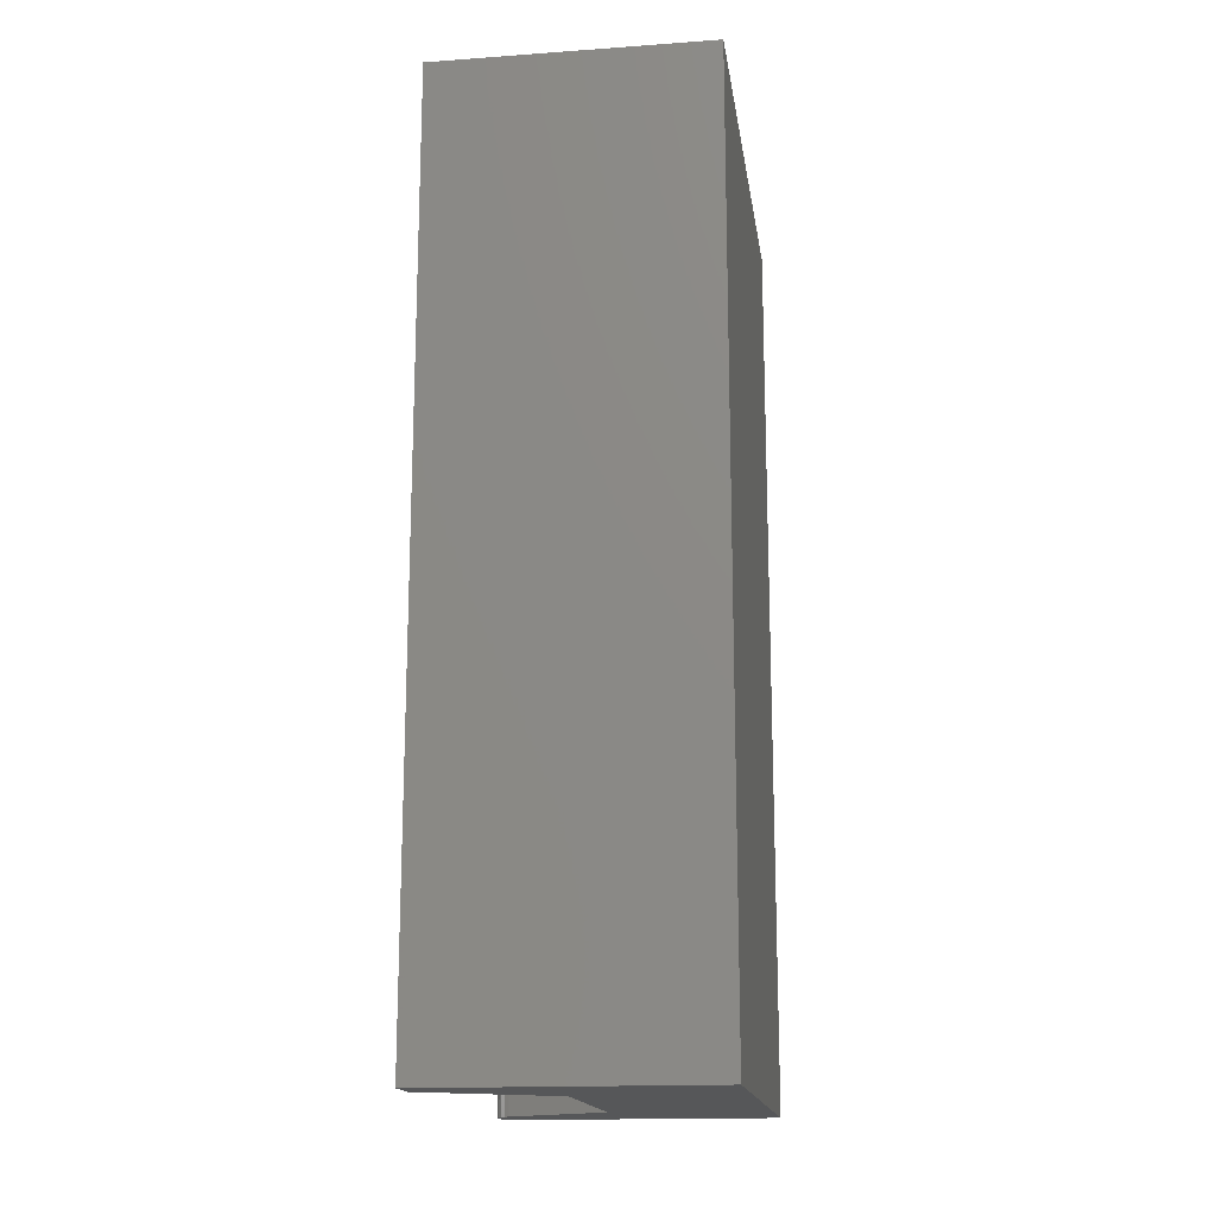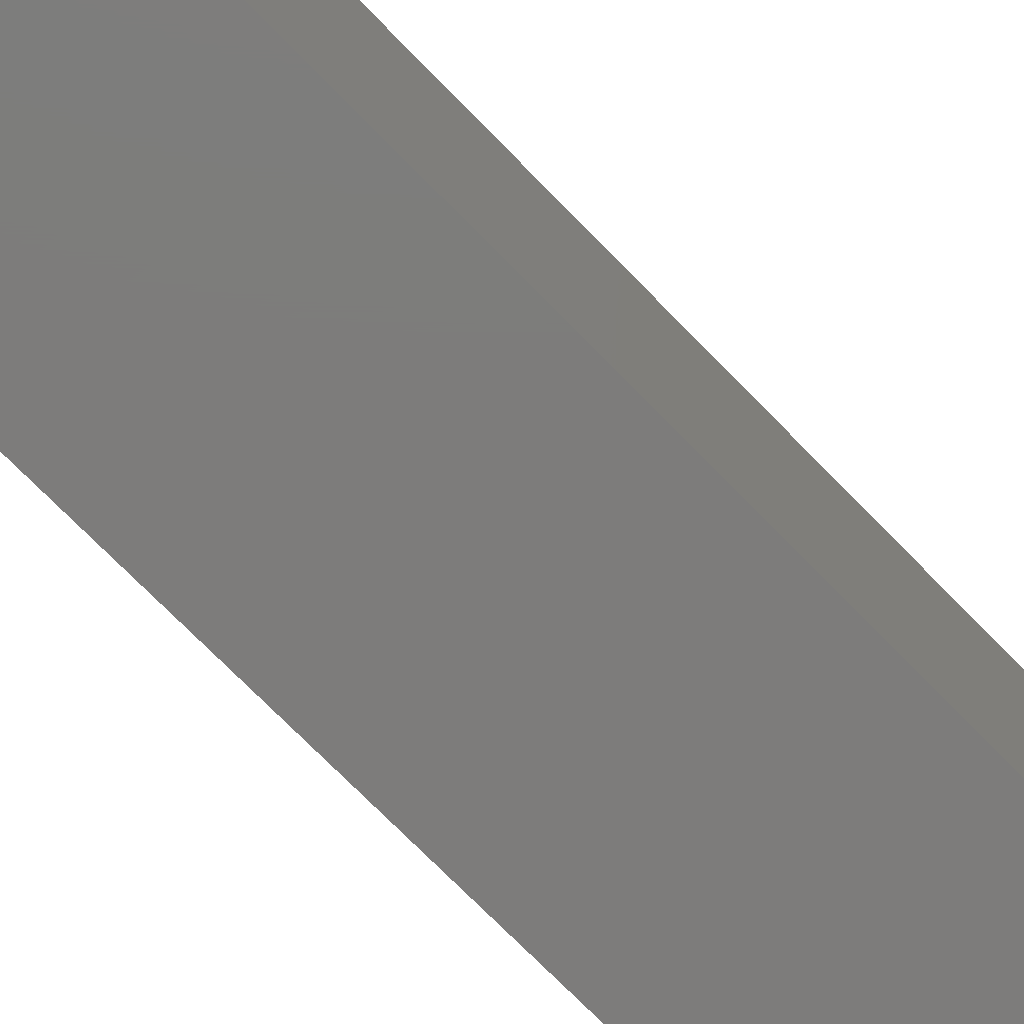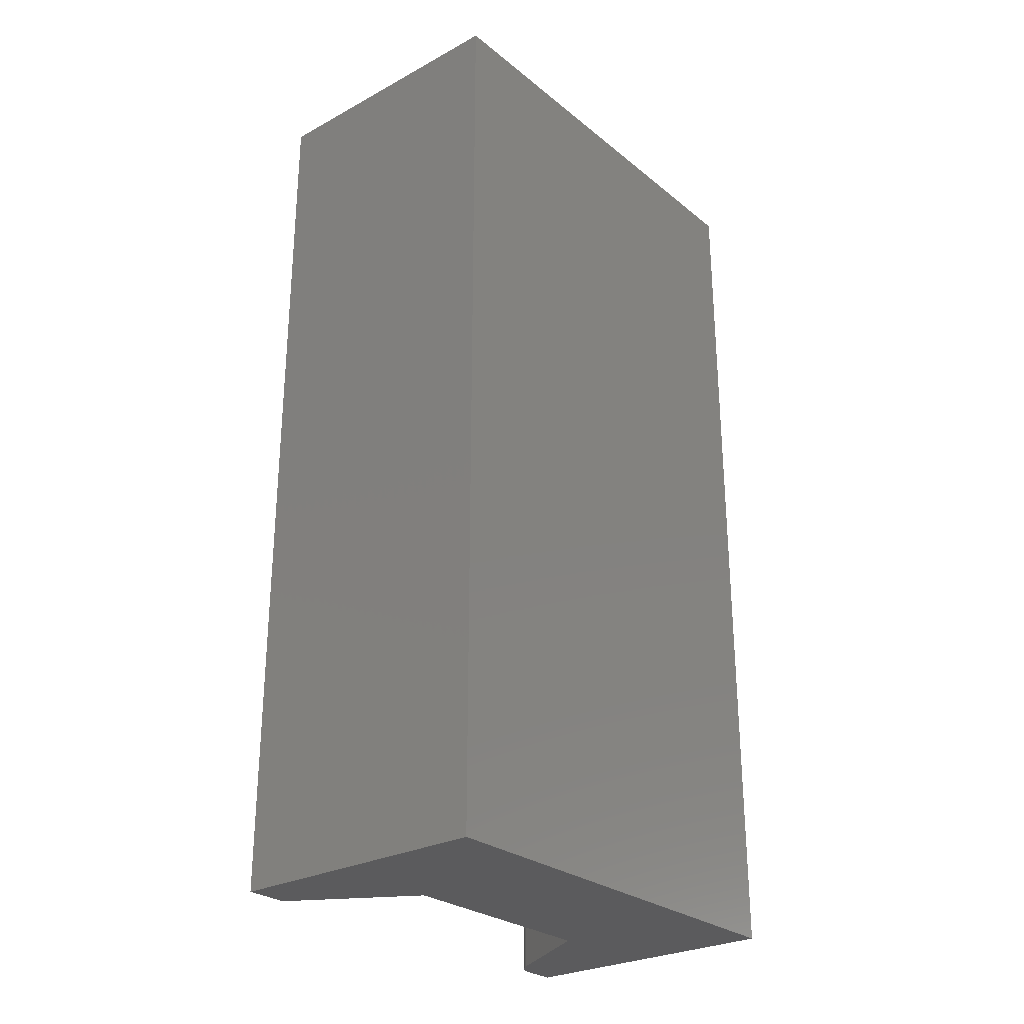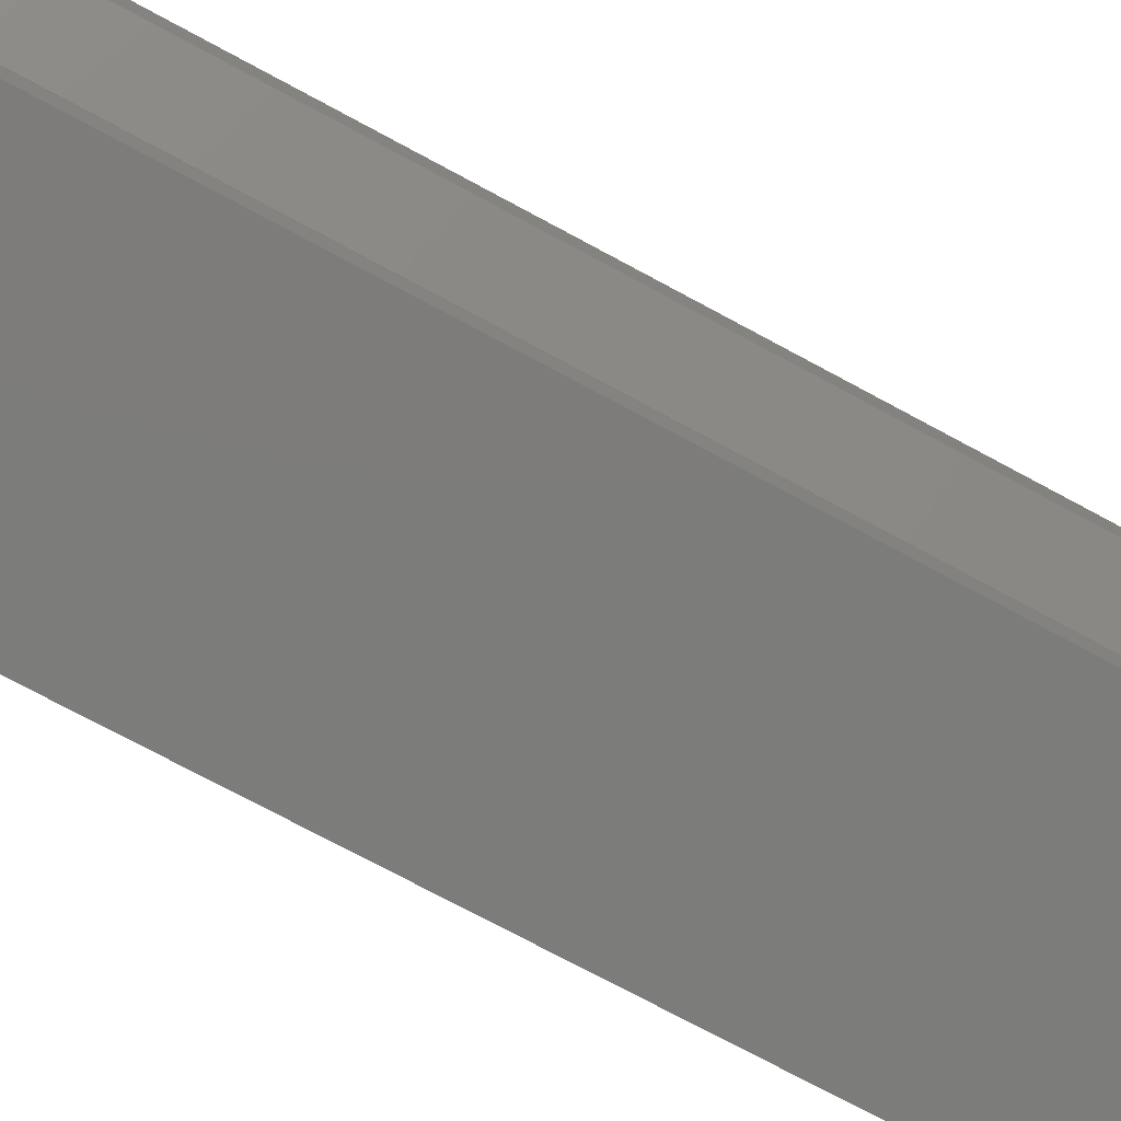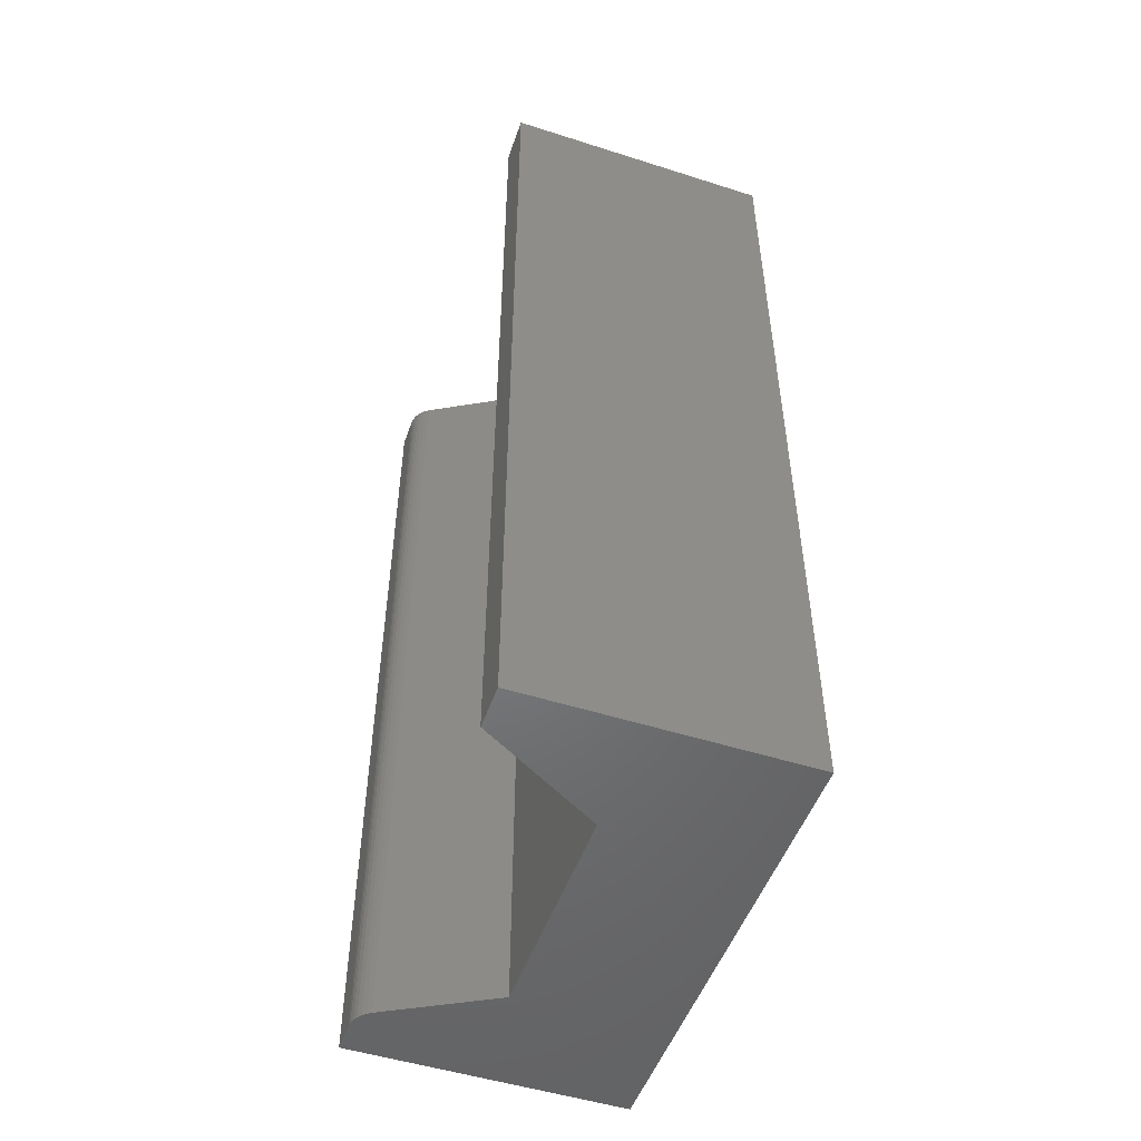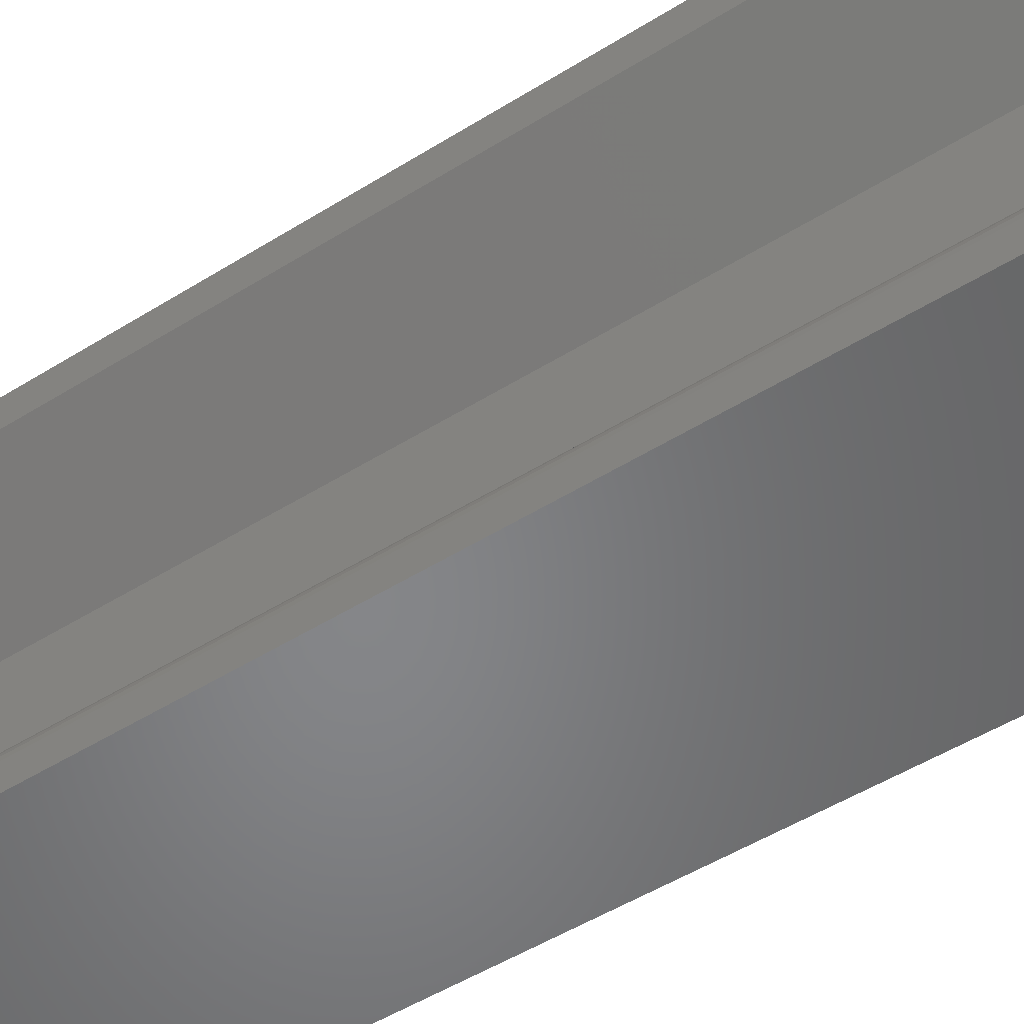
<metadata>
{"format":"stl","ext":"stl","renderer":"f3d","projection":"perspective","resolution":1024,"background":"white","views":[{"elev":-16.4,"azim":8.2,"up":"+Y"},{"elev":-76.0,"azim":44.7,"up":"+Z"},{"elev":-27.4,"azim":39.6,"up":"+Y"},{"elev":-75.6,"azim":-118.2,"up":"+Z"},{"elev":-50.7,"azim":-19.2,"up":"+Y"},{"elev":-53.0,"azim":-56.5,"up":"+Z"}]}
</metadata>
<code>
# stl→obj: 28 verts, 52 faces
v -0.09739 -0.75 -0.1569
v -0.1008 -0.75 -0.1593
v -0.1038 -0.75 -0.1622
v -0.1094 -0.75 -0.1774
v -0.1094 -0.75 -0.2031
v 0.1156 -0.75 -0.2031
v -0.01069 -0.75 -0.1084
v -0.1062 -0.75 -0.1655
v -0.1079 -0.75 -0.1693
v -0.109 -0.75 -0.1733
v 0.1156 -0.75 0.1719
v -0.01069 -0.75 0.07714
v -0.1094 -0.75 0.1363
v -0.1094 -0.75 0.1719
v -0.1038 2.585e-18 -0.1622
v -0.1008 2.91e-18 -0.1593
v -0.09739 3.229e-18 -0.1569
v 0.1156 1.249e-17 -0.2031
v -0.1094 0 -0.2031
v -0.1094 1.429e-18 -0.1774
v -0.01069 1.074e-17 -0.1084
v -0.01069 2.104e-17 0.07714
v 0.1156 3.331e-17 0.1719
v -0.109 1.678e-18 -0.1733
v -0.1079 1.959e-18 -0.1693
v -0.1062 2.265e-18 -0.1655
v -0.1094 1.884e-17 0.1363
v -0.1094 2.082e-17 0.1719
f 1 2 3
f 4 5 6
f 7 1 3
f 7 3 8
f 7 8 9
f 7 9 10
f 7 10 4
f 7 4 6
f 7 6 11
f 7 11 12
f 13 12 14
f 14 12 11
f 15 16 17
f 18 19 20
f 21 22 23
f 21 23 18
f 21 18 20
f 21 20 24
f 21 24 25
f 21 25 26
f 21 26 15
f 21 15 17
f 27 28 22
f 22 28 23
f 20 19 4
f 4 19 5
f 21 17 7
f 7 17 1
f 20 4 24
f 24 4 10
f 24 10 25
f 25 10 9
f 25 9 26
f 26 9 8
f 26 8 15
f 15 8 3
f 15 3 16
f 16 3 2
f 16 2 17
f 17 2 1
f 22 21 12
f 12 21 7
f 27 22 13
f 13 22 12
f 28 27 14
f 14 27 13
f 23 28 11
f 11 28 14
f 18 23 6
f 6 23 11
f 19 18 5
f 5 18 6

</code>
